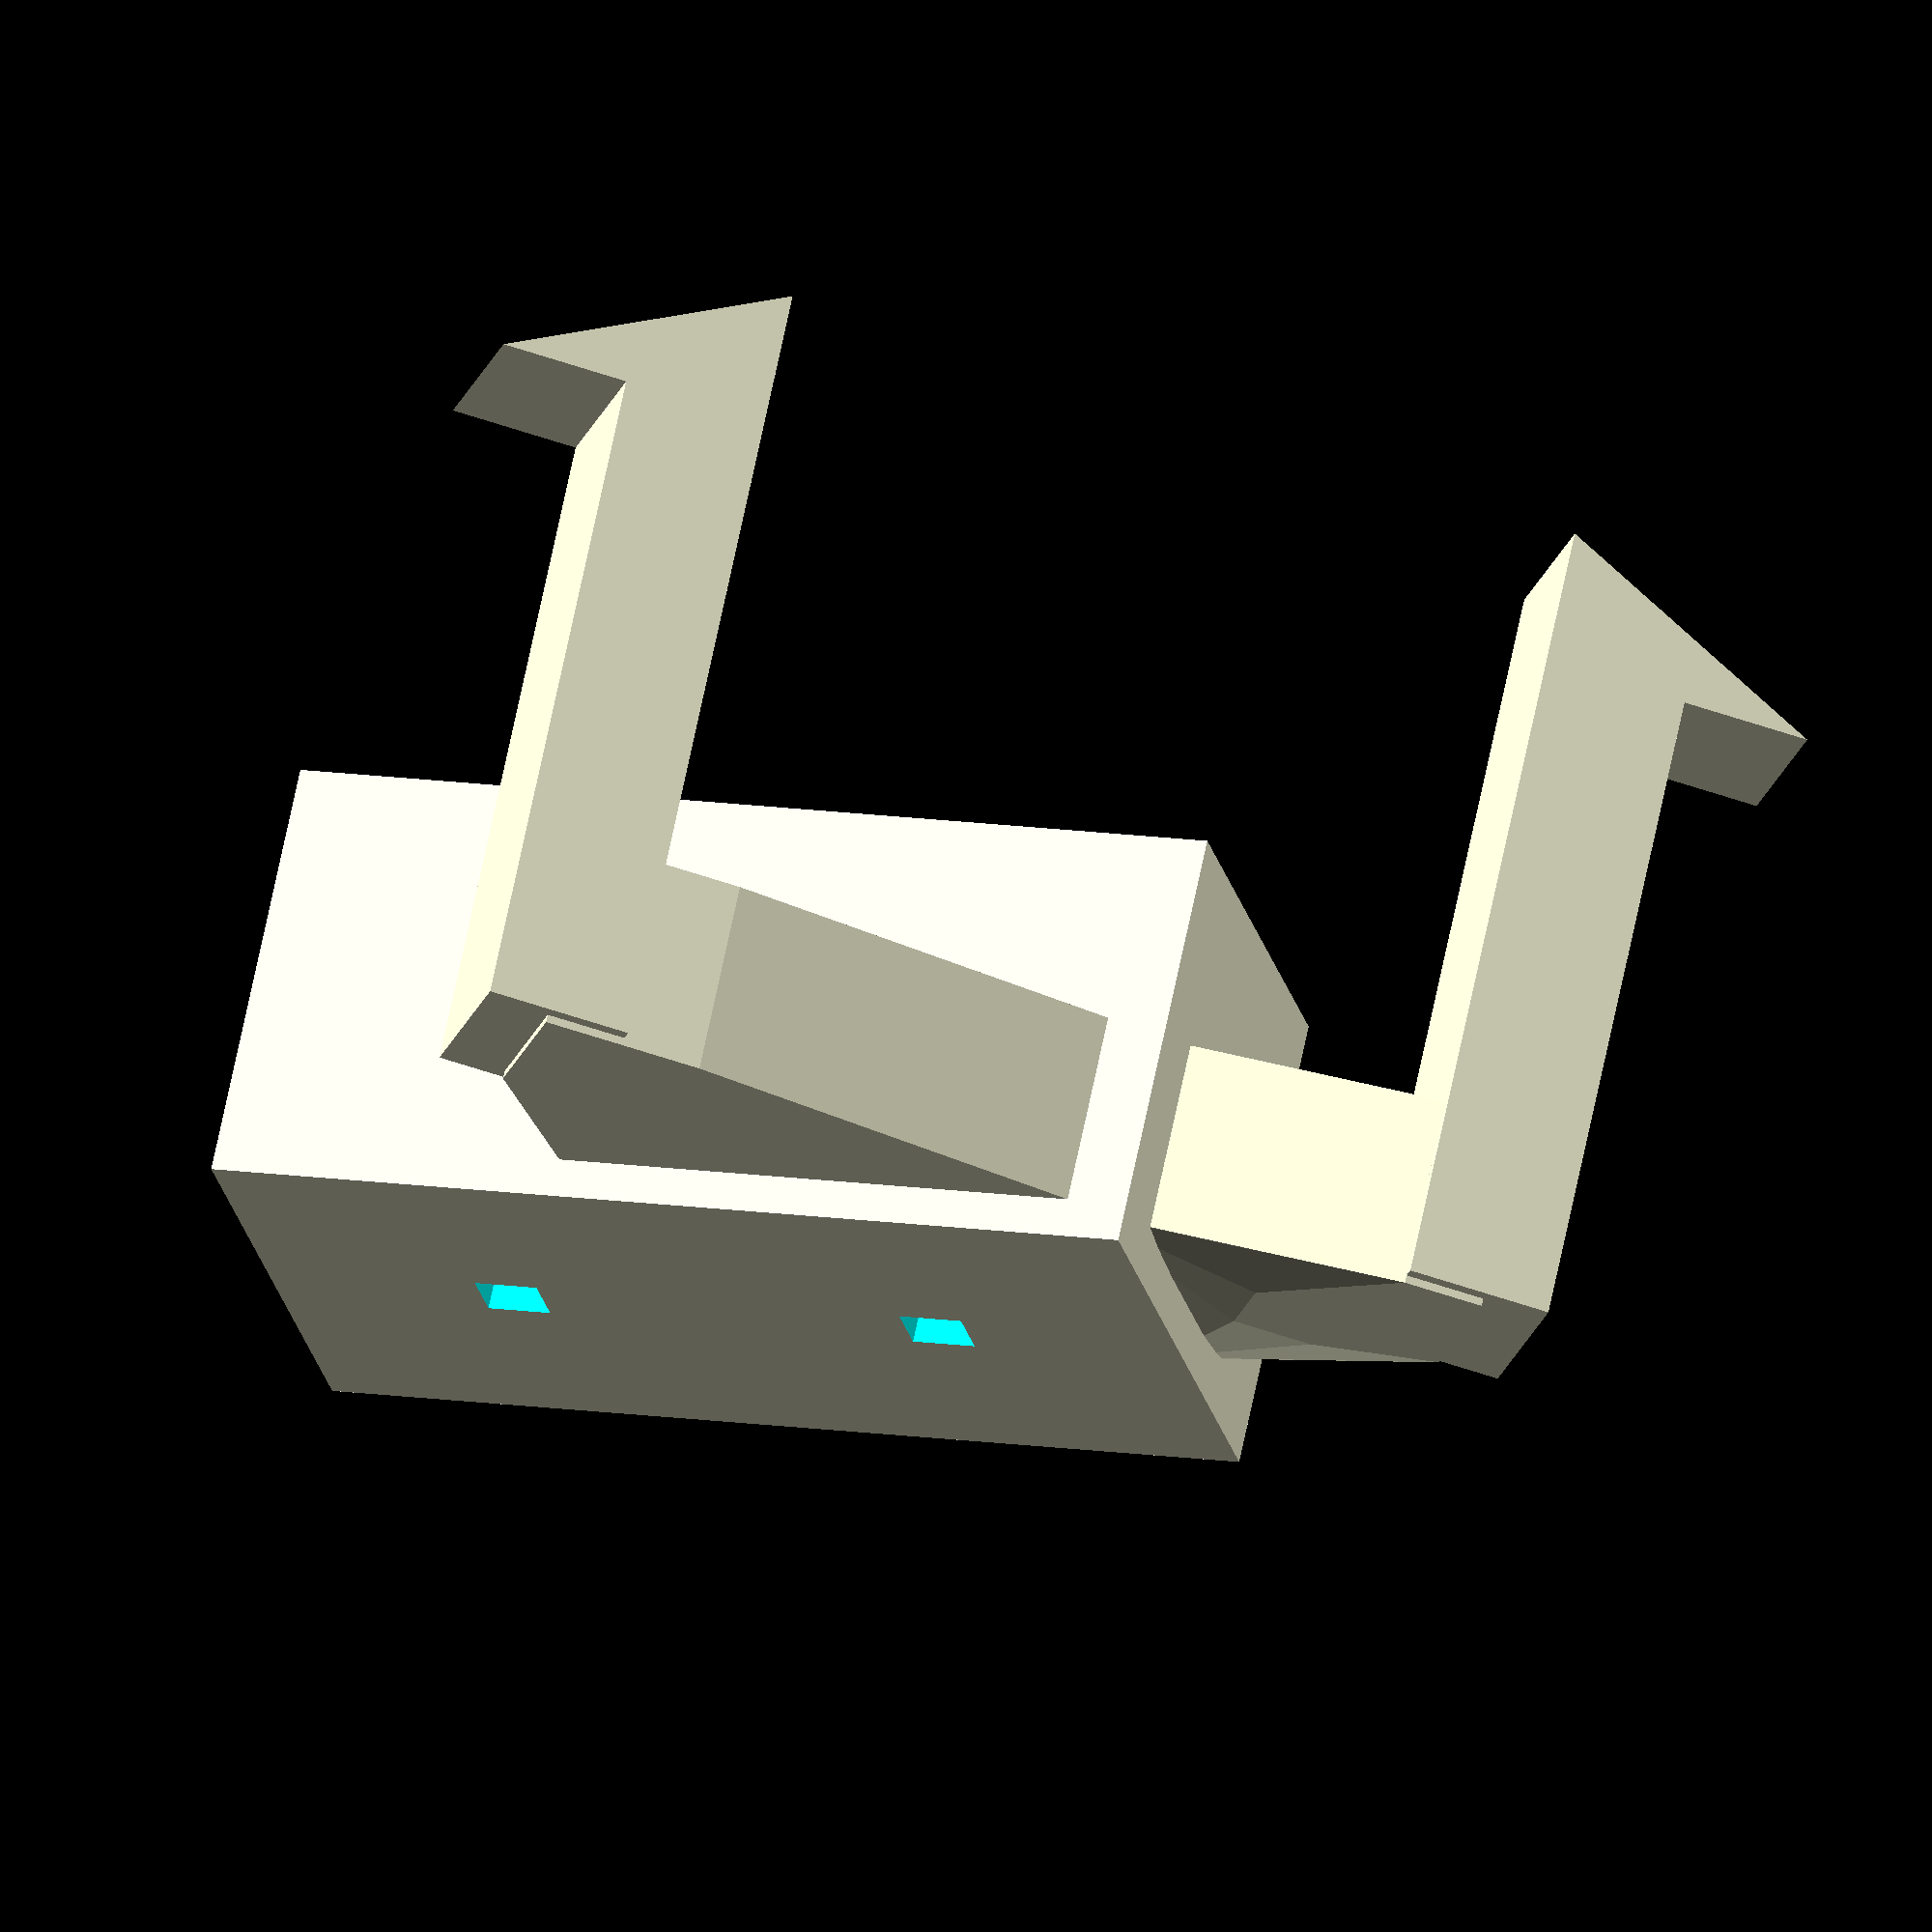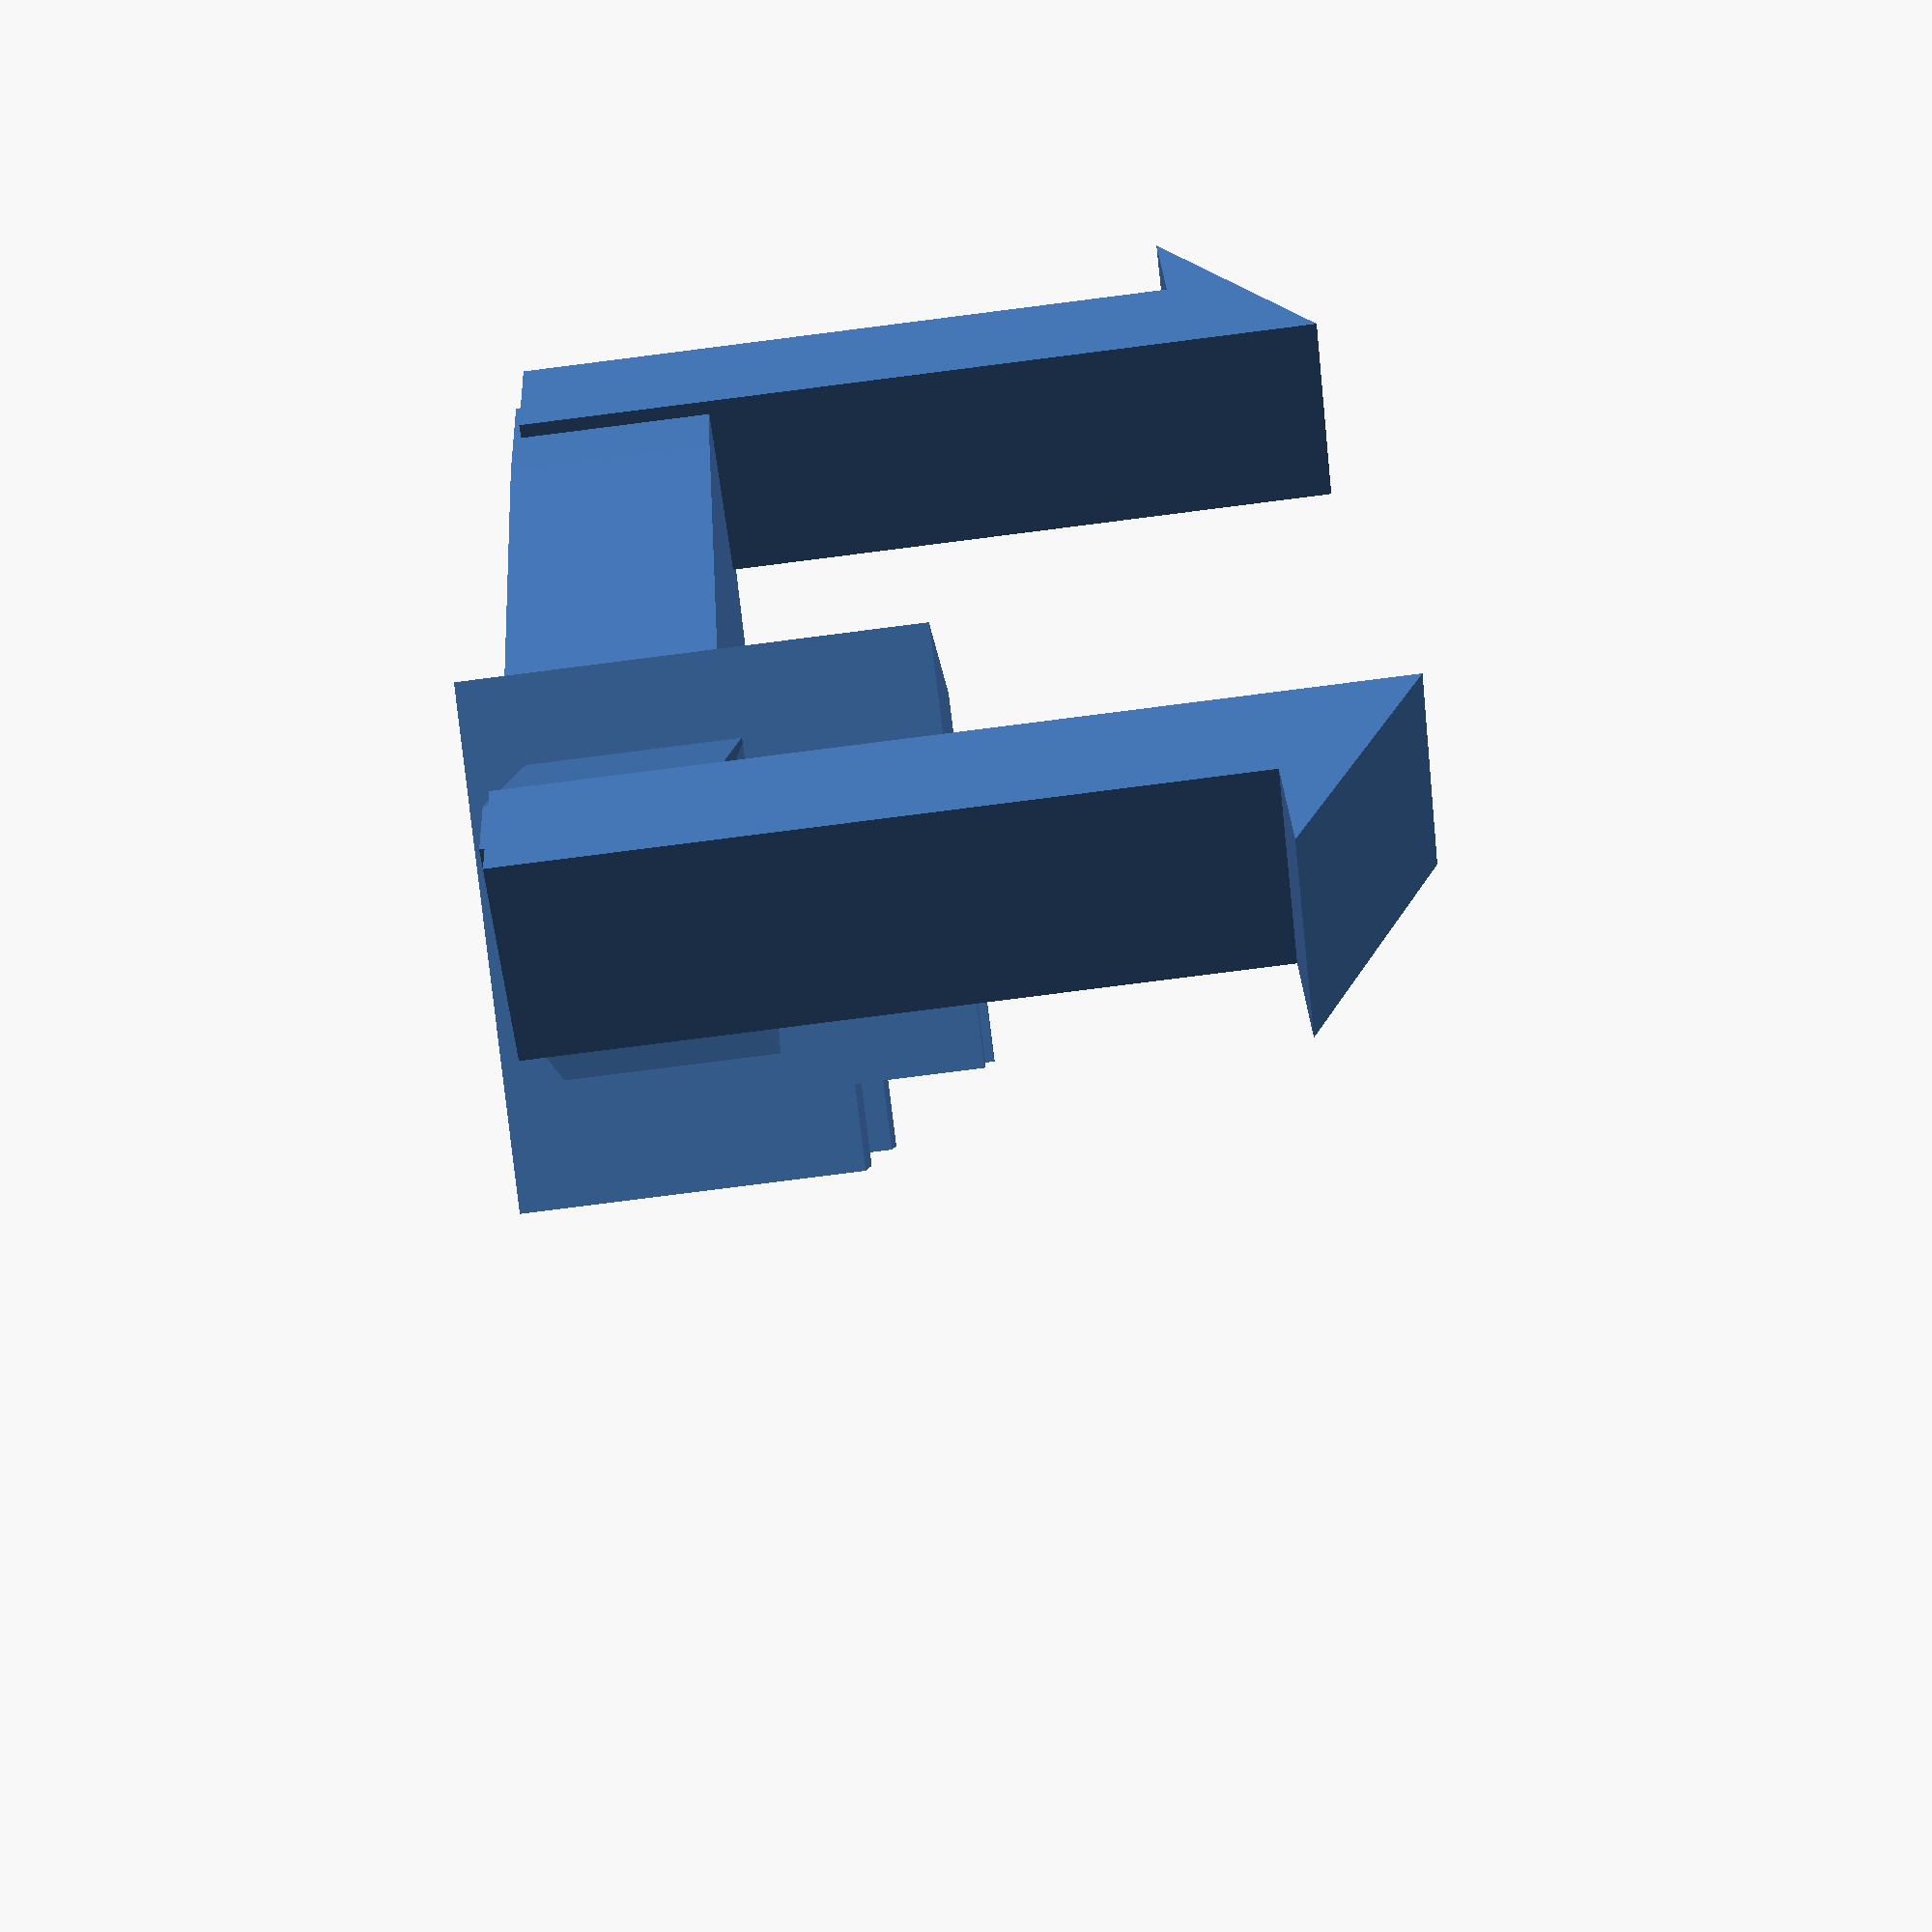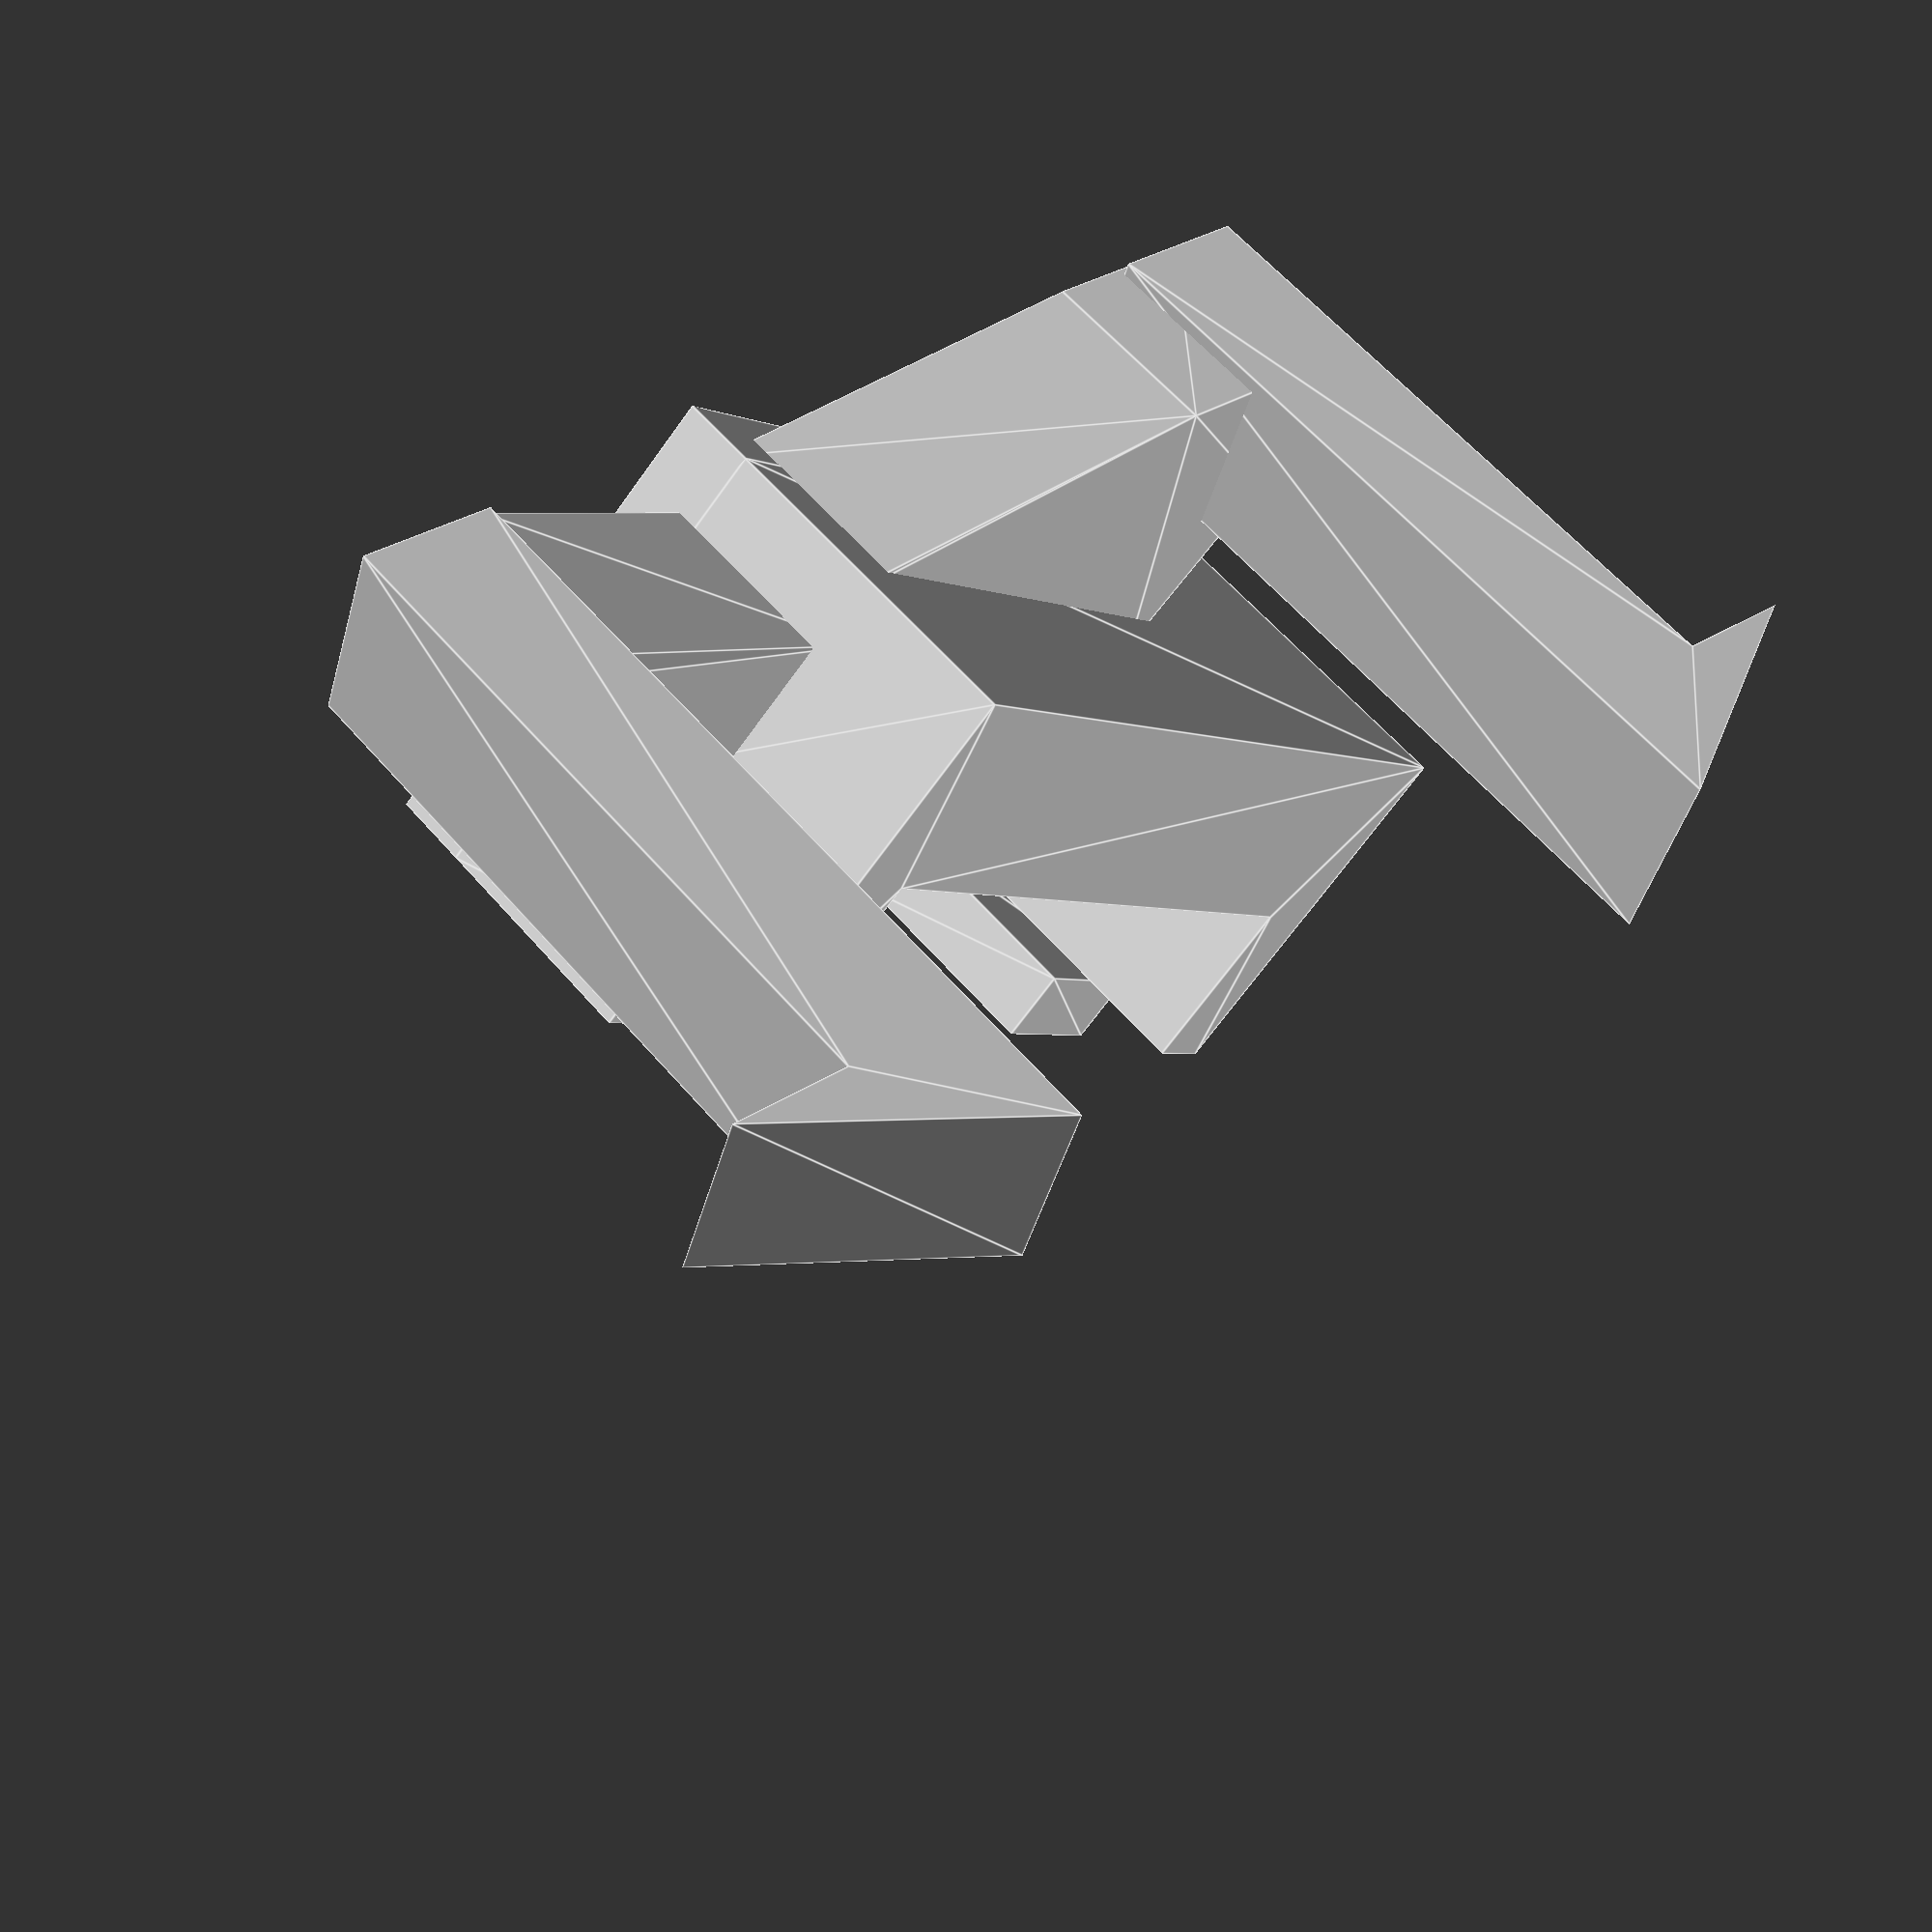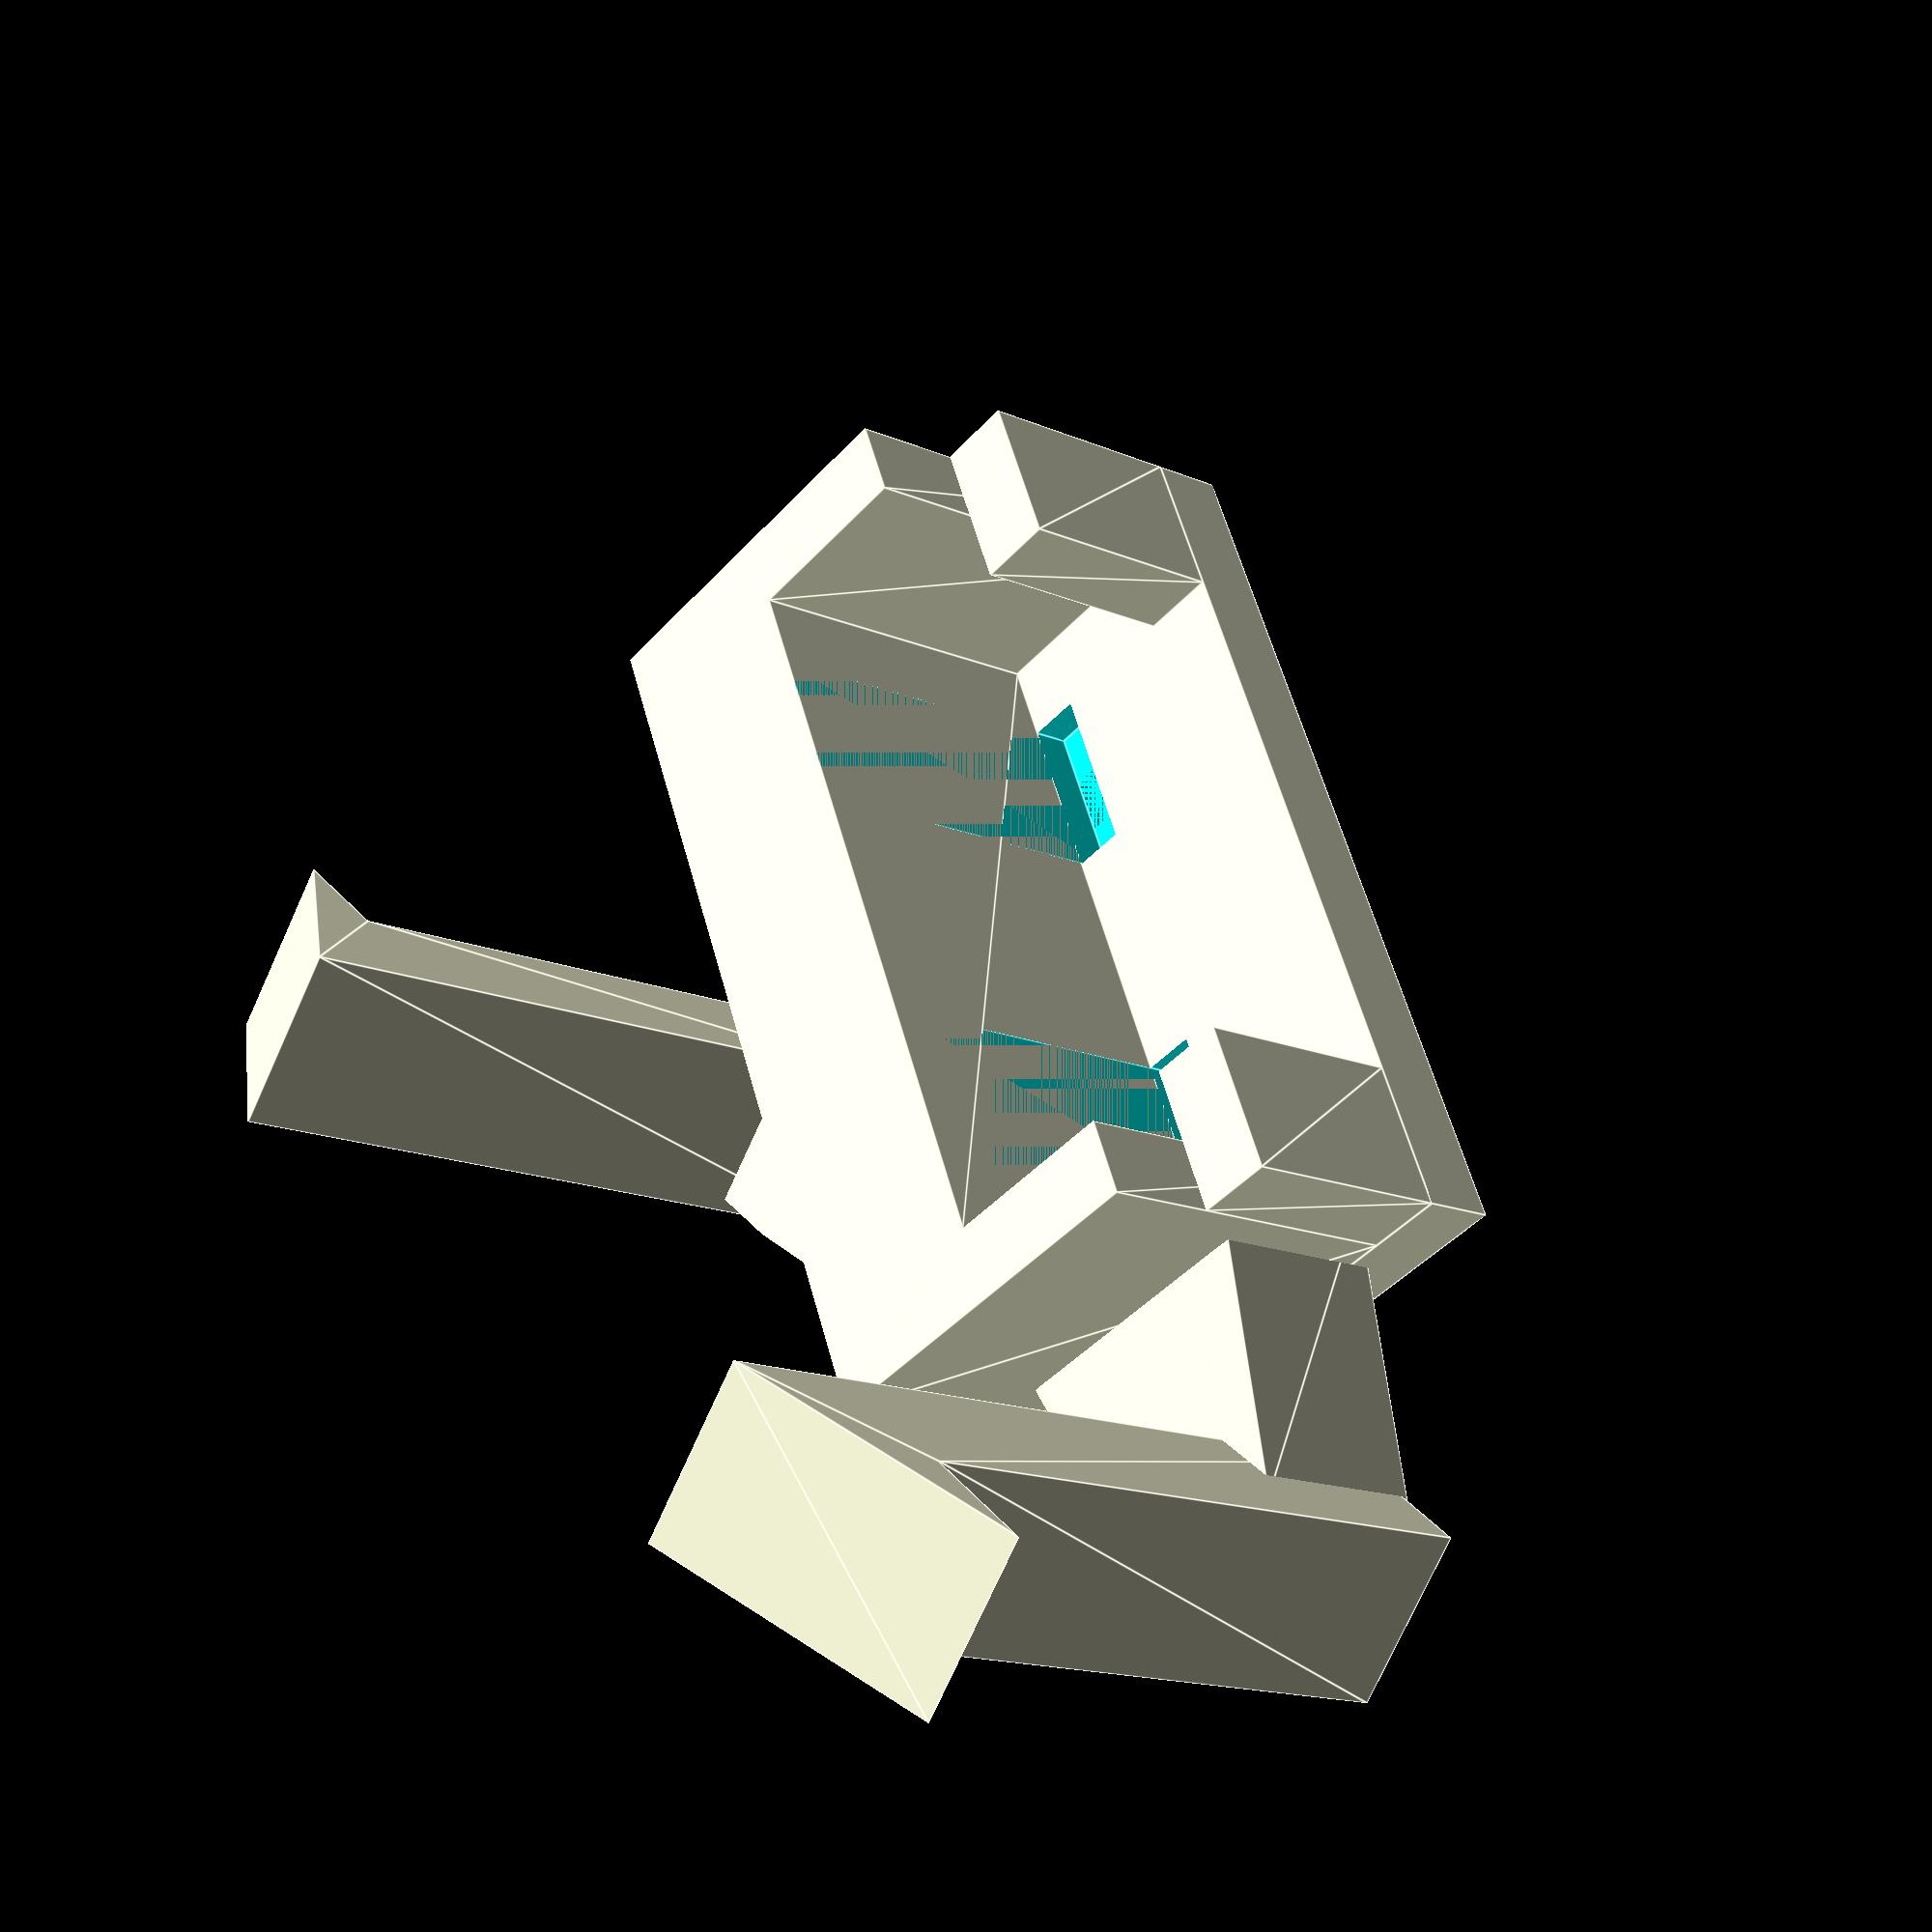
<openscad>
union () {
  translate ([-3, 0.5, 2.75]) {
    rotate (a=-30.00000000000001, v=[0, 0, 1]) {
      translate ([0, 4, 0]) {
        union () {
          linear_extrude (height=4.5, center=true){
            union () {
              translate ([4.875, -4.15, ]) {
                square ([1, 4.15]);
              }
              translate ([-4.875, -4.15, ]) {
                mirror ([1, 0, ]) {
                  square ([1, 4.15]);
                }
              }
              translate ([0, -3.8000000000000003, ]) {
                square ([11.75, 2.7], center=true);
              }
            }
          }
          translate ([0, 0, -0.75]) {
            linear_extrude (height=3, center=true){
              union () {
                translate ([-5.875, 0, ]) {
                  polygon (points=[[0, 0], [2, 0], [2, 1], [0, 1]]);
                }
                translate ([5.875, 0, ]) {
                  mirror ([1, 0, ]) {
                    polygon (points=[[0, 0], [2, 0], [2, 1], [0, 1]]);
                  }
                }
              }
            }
          }
          difference () {
            translate ([0, -2.075, -2.75]) {
              cube ([11.75, 6.15, 1], center=true);
            }
            translate ([0, -2.45, 0]) {
              union () {
                translate ([-2.75, 0, -6.75]) {
                  translate ([0, 0.35, 0]) {
                    union () {
                      translate ([0, 0, 2]) {
                        cube ([0.8, 0.7, 4], center=true);
                      }
                      translate ([0, 0, 6.5]) {
                        cube ([2.2, 0.7, 5], center=true);
                      }
                      translate ([0, 0, 9.5]) {
                        cube ([1.7, 0.7, 1], center=true);
                      }
                    }
                  }
                }
                translate ([2.75, 0, -6.75]) {
                  translate ([0, 0.35, 0]) {
                    union () {
                      translate ([0, 0, 2]) {
                        cube ([0.8, 0.7, 4], center=true);
                      }
                      translate ([0, 0, 6.5]) {
                        cube ([2.2, 0.7, 5], center=true);
                      }
                      translate ([0, 0, 9.5]) {
                        cube ([1.7, 0.7, 1], center=true);
                      }
                    }
                  }
                }
              }
            }
          }
        }
      }
    }
  }
  translate ([0, -2.6, 8.5]) {
    rotate (a=90.0, v=[1, 0, 0]) {
      linear_extrude (height=2.35, center=true){
        union () {
          translate ([5.1, 0, 0]) {
            polygon (points=[[0, 1.75], [3.4, 0], [0, 0]]);
          }
          translate ([-5.1, 0, 0]) {
            mirror ([1, 0, ]) {
              polygon (points=[[0, 1.75], [3.4, 0], [0, 0]]);
            }
          }
          translate ([5.1, 0, 0]) {
            translate ([0, -8.4, ]) {
              square ([1.8, 8.4]);
            }
          }
          translate ([-5.1, 0, 0]) {
            mirror ([1, 0, ]) {
              translate ([0, -8.4, ]) {
                square ([1.8, 8.4]);
              }
            }
          }
        }
      }
    }
  }
  hull () {
    translate ([-1.5999999999999996, -1.2, 1.25]) {
      rotate (a=-30.00000000000001, v=[0, 0, 1]) {
        cube ([7, 0.1, 2.5], center=true);
      }
    }
    translate ([-5.1, -2.6, 1.25]) {
      cube ([2, 2, 2.5], center=true);
    }
  }
  hull () {
    translate ([-3, 0.5, 2.75]) {
      rotate (a=-30.00000000000001, v=[0, 0, 1]) {
        translate ([0, 4, 0]) {
          translate ([5.05, -2.25, -1.25]) {
            cube ([0.1, 4, 2.5], center=true);
          }
        }
      }
    }
    translate ([4.1, -1.5, 1.25]) {
      cube ([1, 1, 2.5], center=true);
    }
    translate ([5.6, -2.6, 1.25]) {
      cube ([1, 2, 2.5], center=true);
    }
  }
}

</openscad>
<views>
elev=294.3 azim=164.3 roll=191.5 proj=o view=solid
elev=263.7 azim=247.1 roll=262.8 proj=p view=wireframe
elev=300.4 azim=199.6 roll=319.9 proj=p view=edges
elev=15.1 azim=37.4 roll=47.1 proj=p view=edges
</views>
